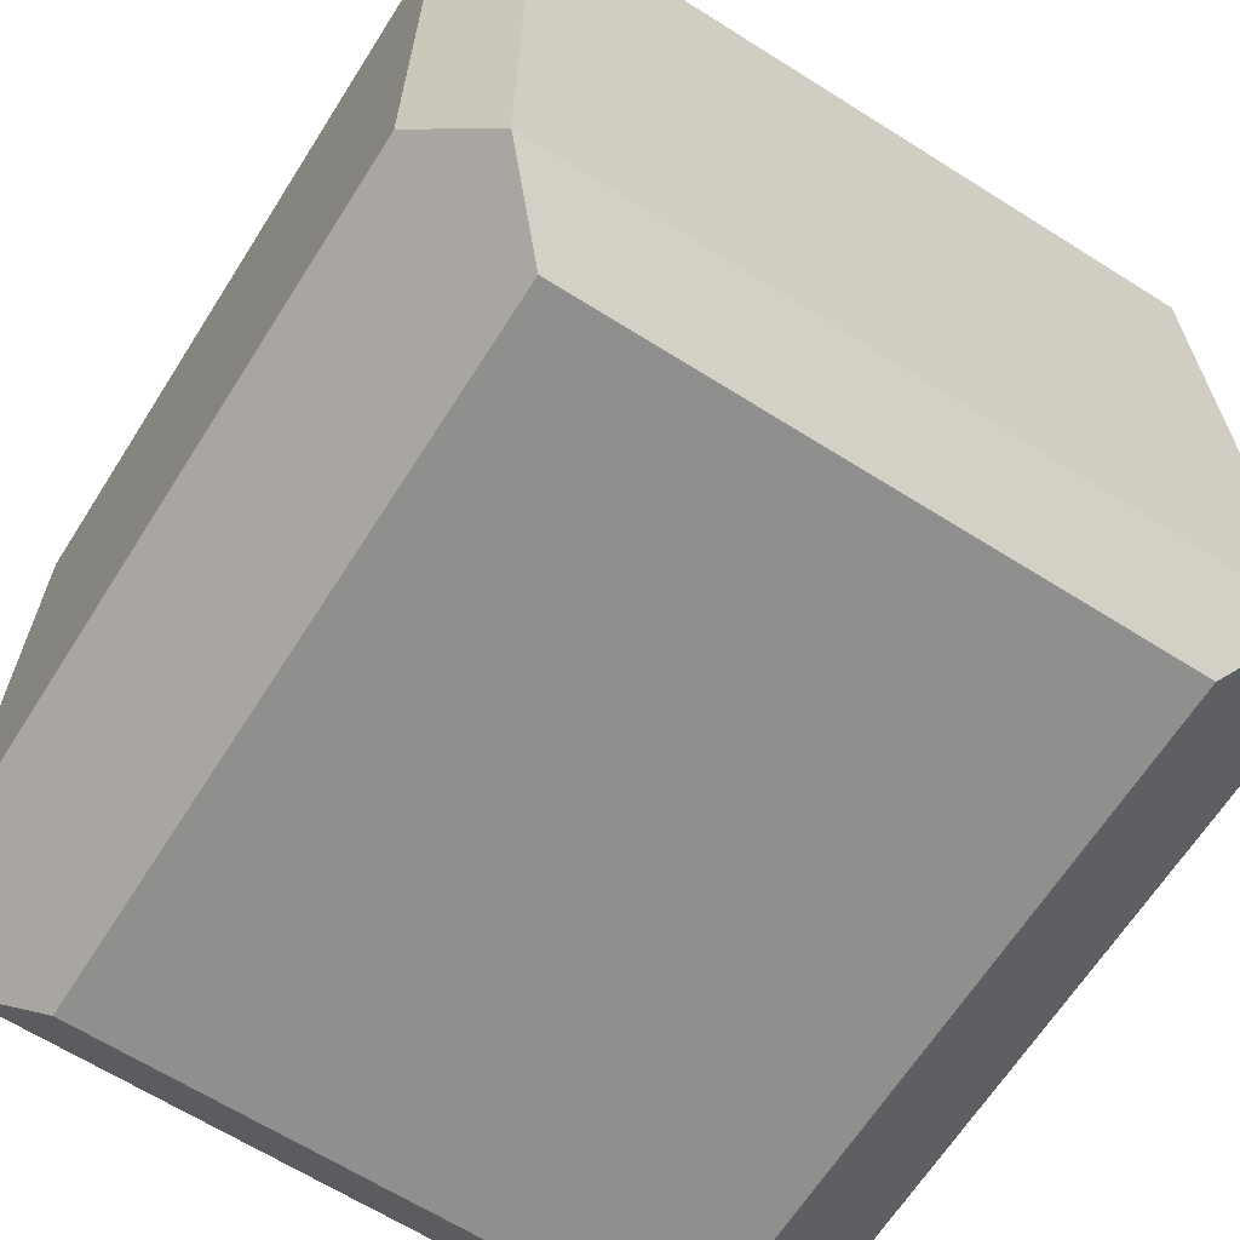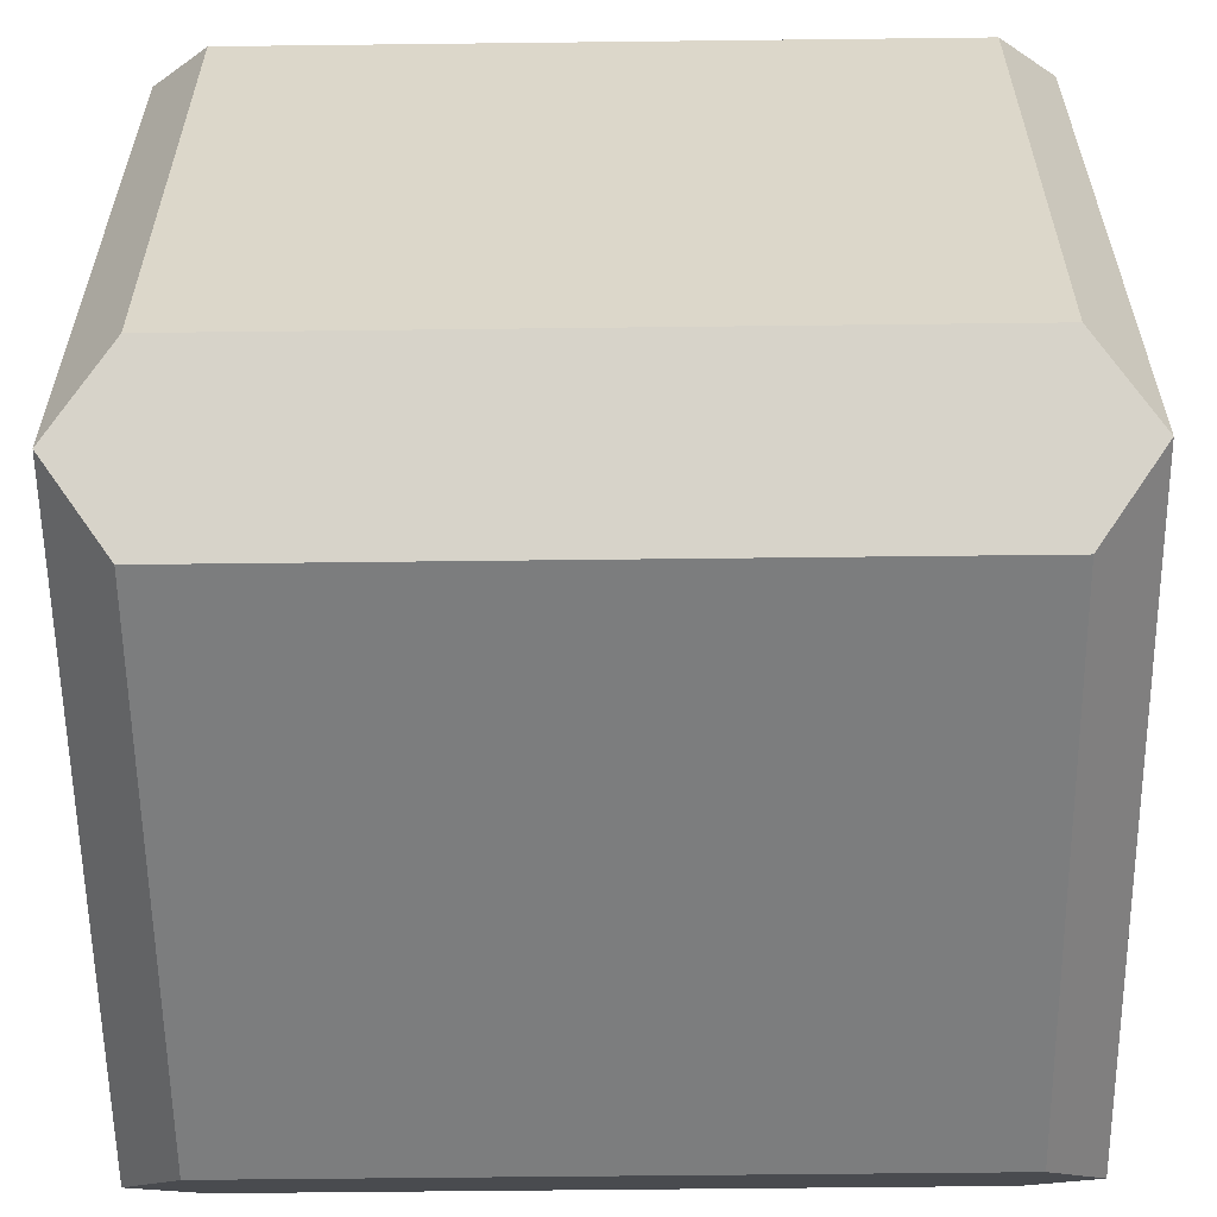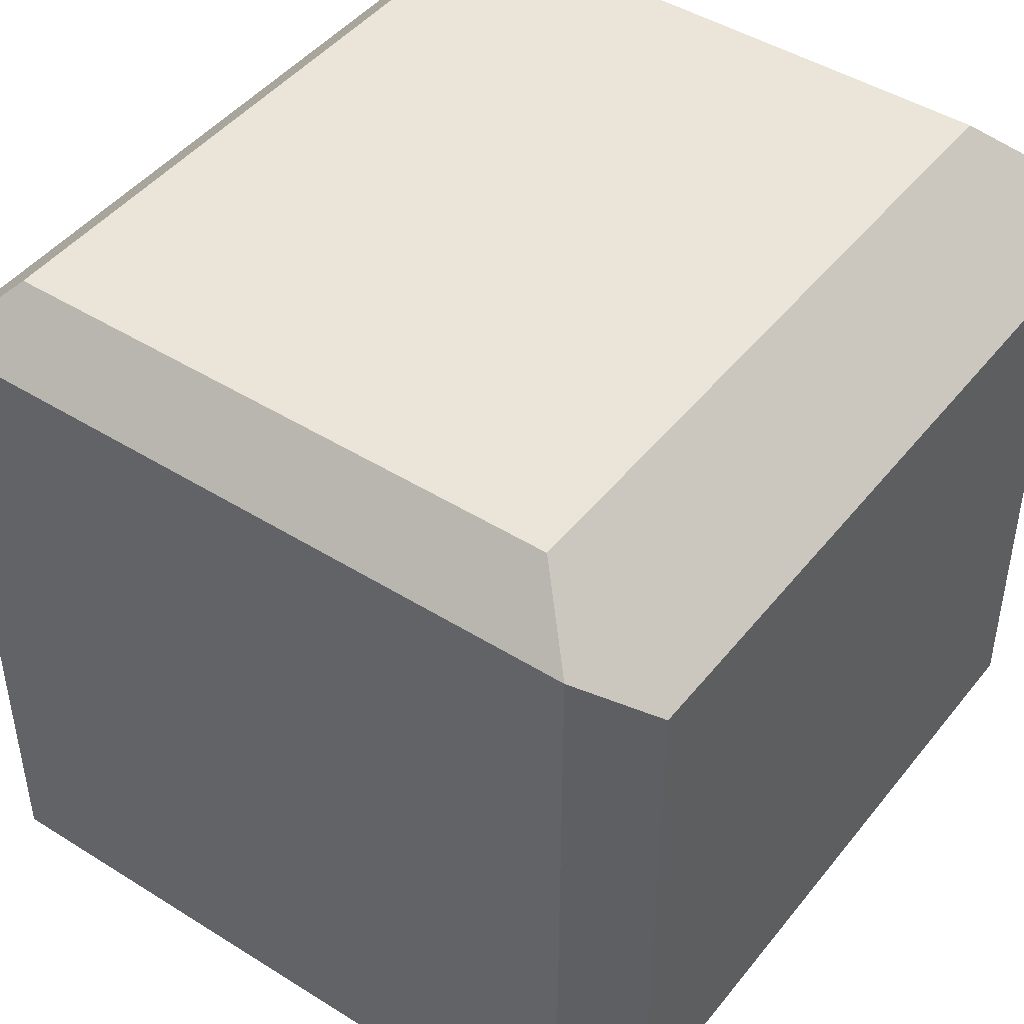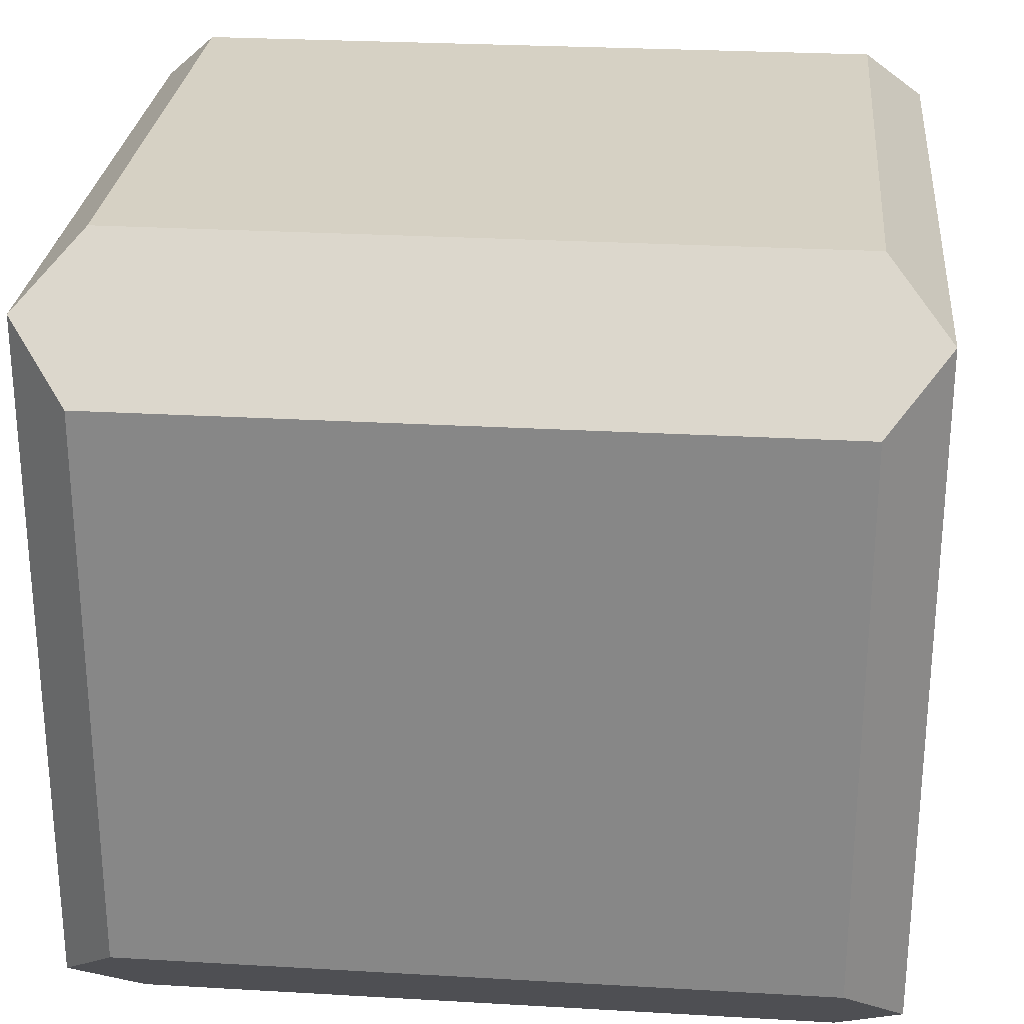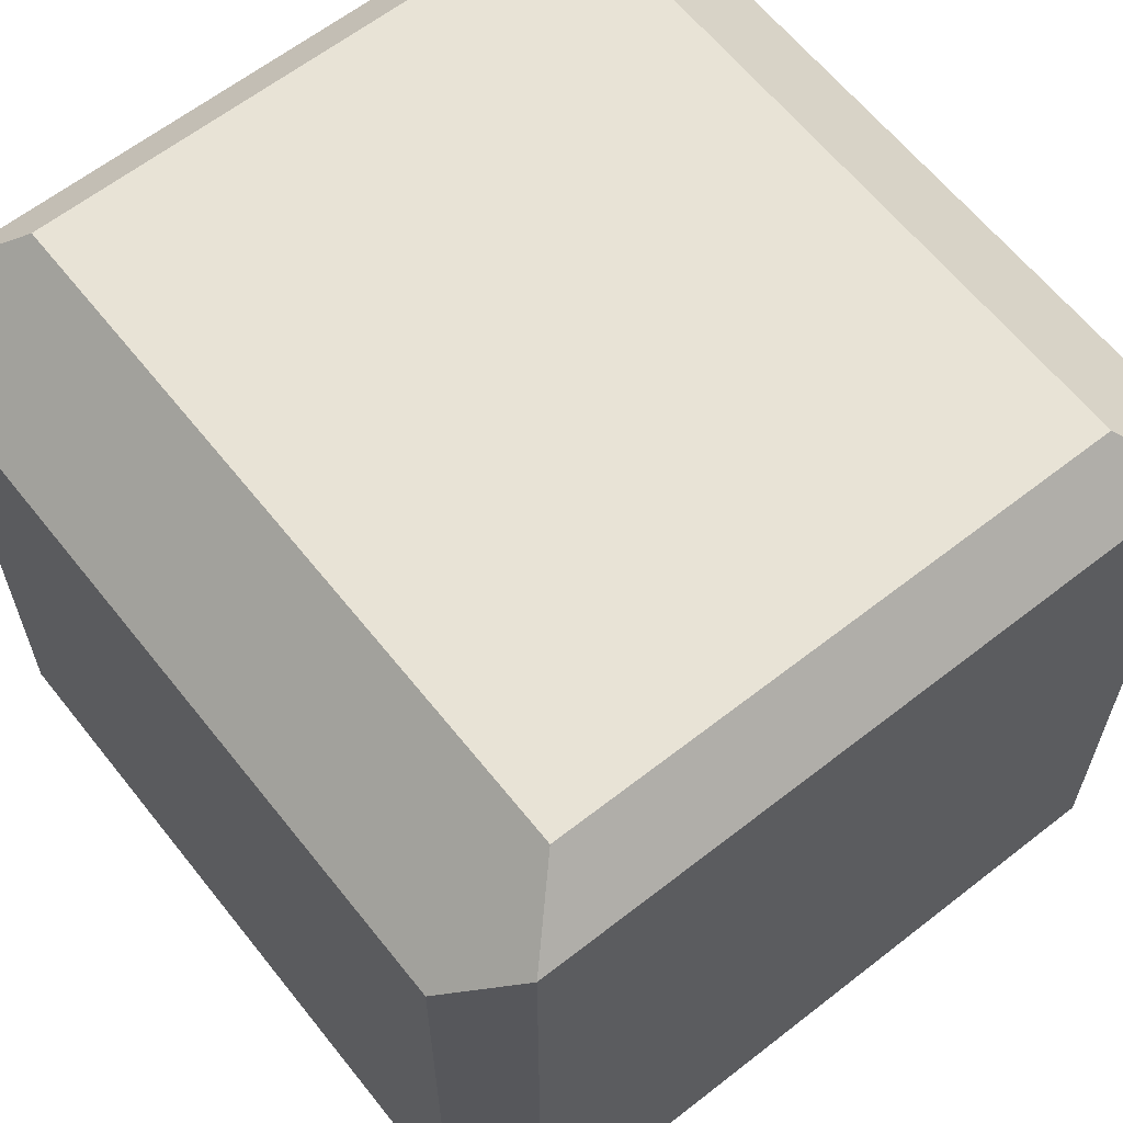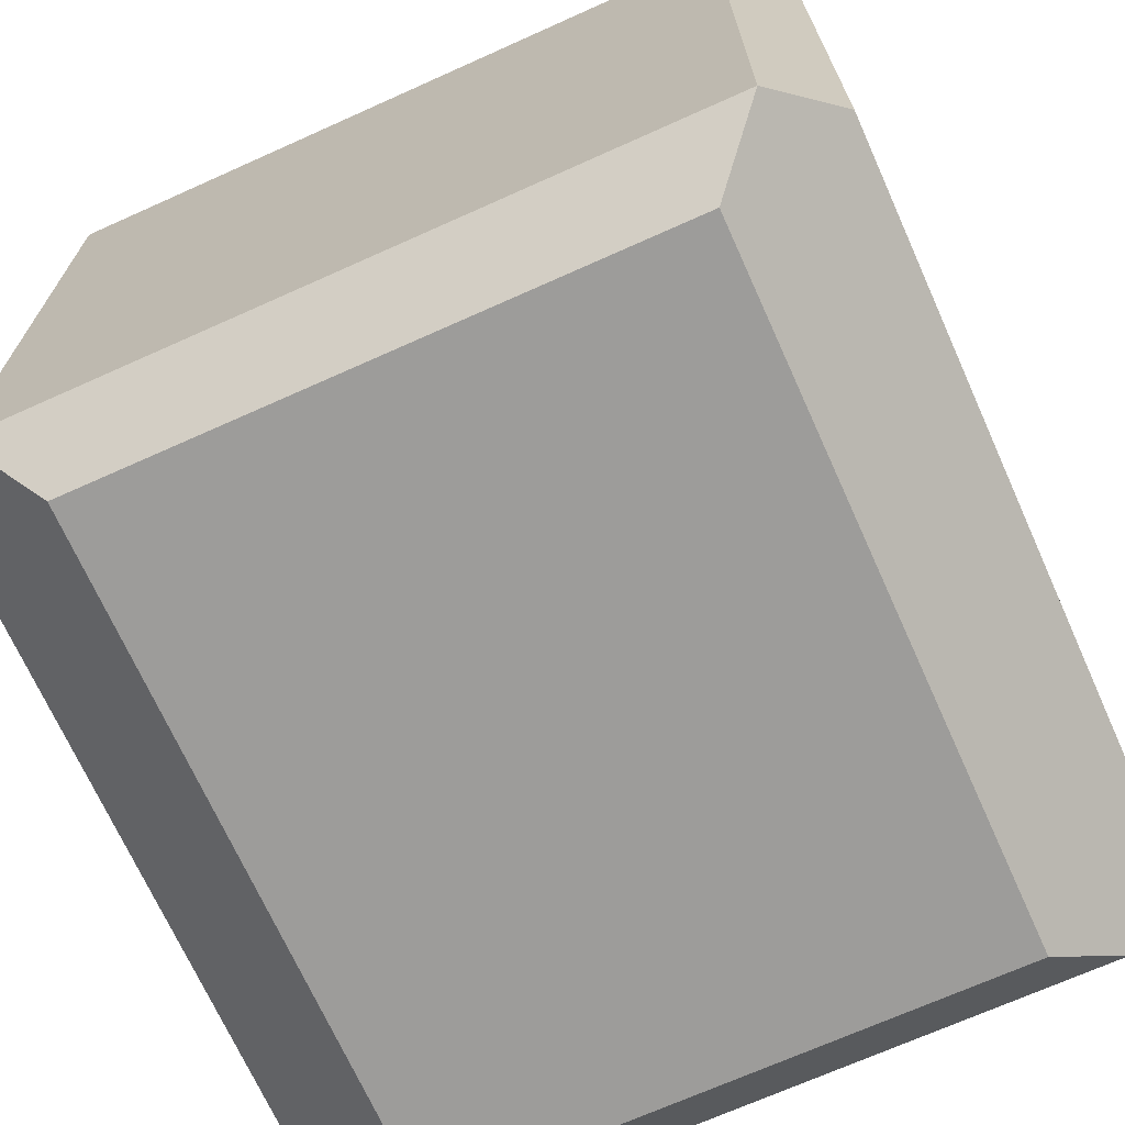
<metadata>
{"format":"obj","ext":"obj","renderer":"f3d","projection":"perspective","resolution":1024,"background":"white","views":[{"elev":-65.2,"azim":57.6,"up":"+Z"},{"elev":-59.0,"azim":0.7,"up":"+Y"},{"elev":45.4,"azim":125.9,"up":"+Z"},{"elev":26.7,"azim":5.2,"up":"+Z"},{"elev":62.5,"azim":51.6,"up":"+Z"},{"elev":-70.0,"azim":-65.8,"up":"+Y"}]}
</metadata>
<code>
o Cube
v 1 -0.85 -0.85
v 0.85 -1 -0.7
v 0.85 -0.7 -1
v 1 -0.85 0.85
v 0.85 -0.7 1
v 0.85 -1 0.7
v -0.85 -0.7 1
v -1 -0.85 0.85
v -0.85 -1 0.7
v -0.85 -0.7 -1
v -0.85 -1 -0.7
v -1 -0.85 -0.85
v 0.85 0.7 -1
v 0.85 1 -0.7
v 1 0.85 -0.85
v 0.85 0.7 1
v 1 0.85 0.85
v 0.85 1 0.7
v -1 0.85 0.85
v -0.85 0.7 1
v -0.85 1 0.7
v -1 0.85 -0.85
v -0.85 1 -0.7
v -0.85 0.7 -1
f 3 24 13
f 2 9 11
f 19 12 8
f 23 18 14
f 16 7 5
f 11 12 10
f 23 14 13
f 4 2 1
f 13 1 3
f 17 5 4
f 12 9 8
f 7 19 8
f 12 24 10
f 18 15 14
f 7 8 9
f 21 19 20
f 23 19 21
f 15 4 1
f 3 10 24
f 2 6 9
f 19 22 12
f 23 21 18
f 16 20 7
f 10 3 11
f 3 1 2
f 11 3 2
f 14 15 13
f 13 24 23
f 24 22 23
f 4 6 2
f 13 15 1
f 17 16 5
f 12 11 9
f 7 20 19
f 12 22 24
f 18 17 15
f 9 6 7
f 6 4 5
f 7 6 5
f 20 16 18
f 16 17 18
f 18 21 20
f 23 22 19
f 15 17 4

</code>
